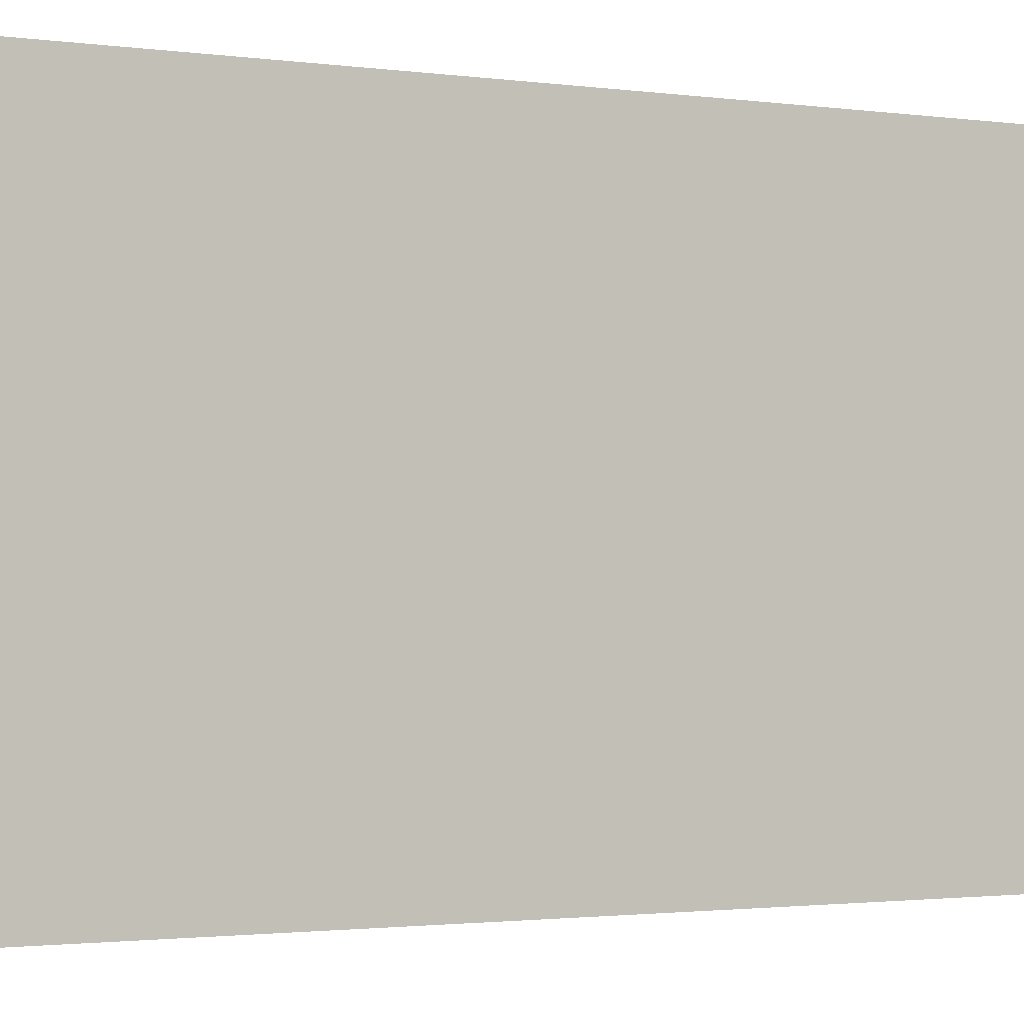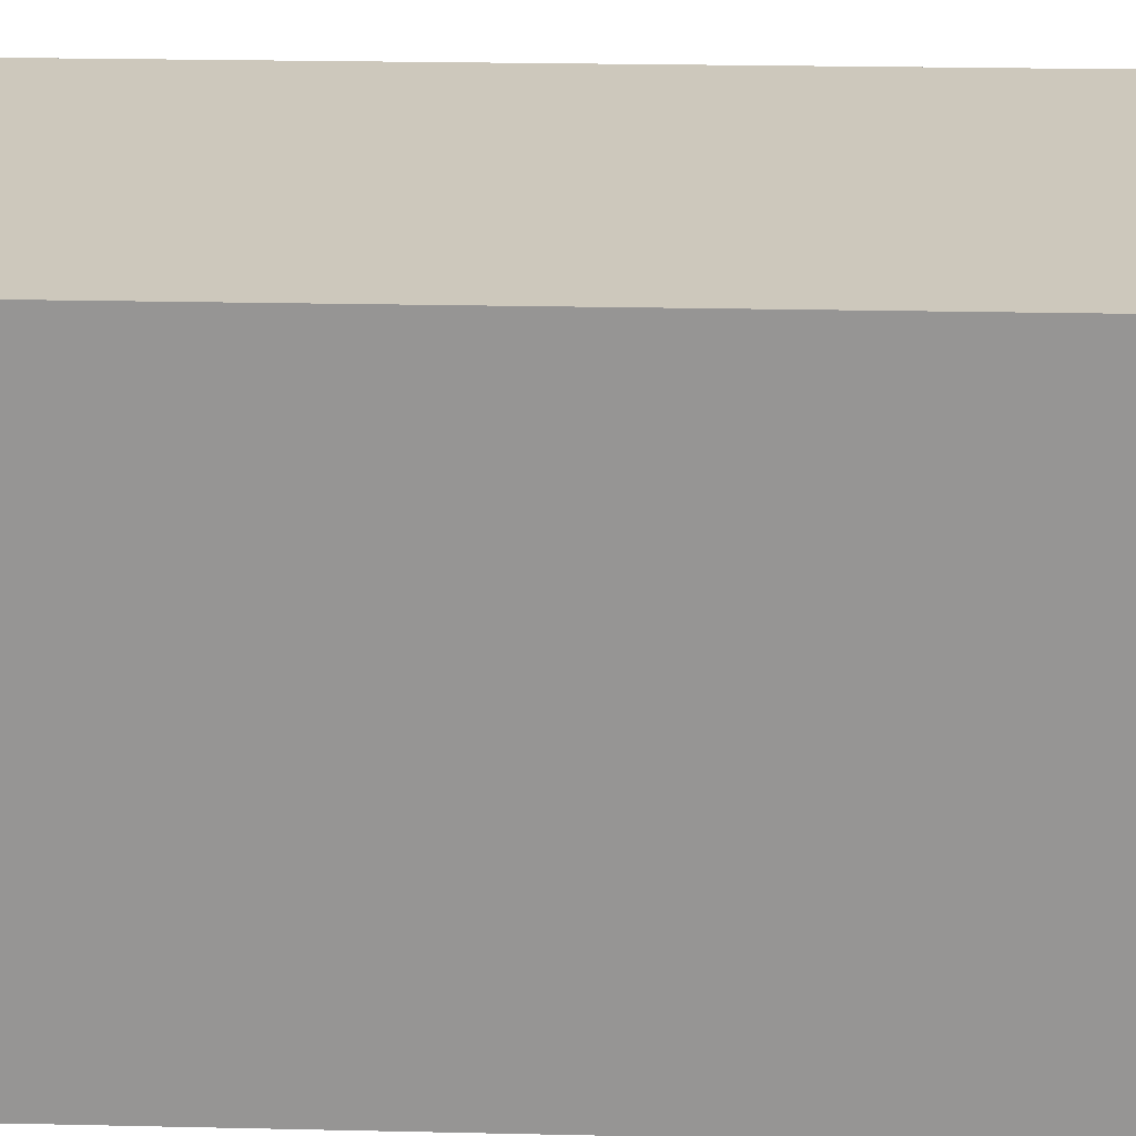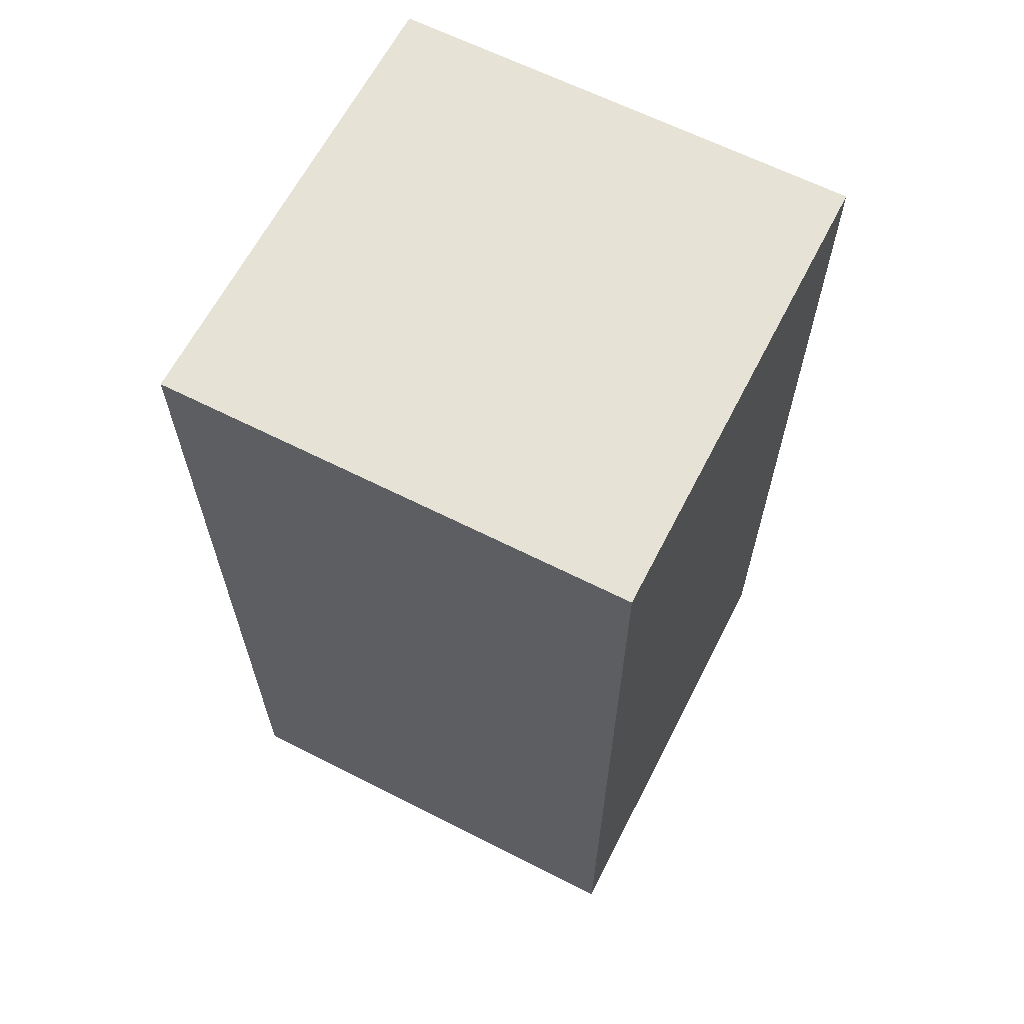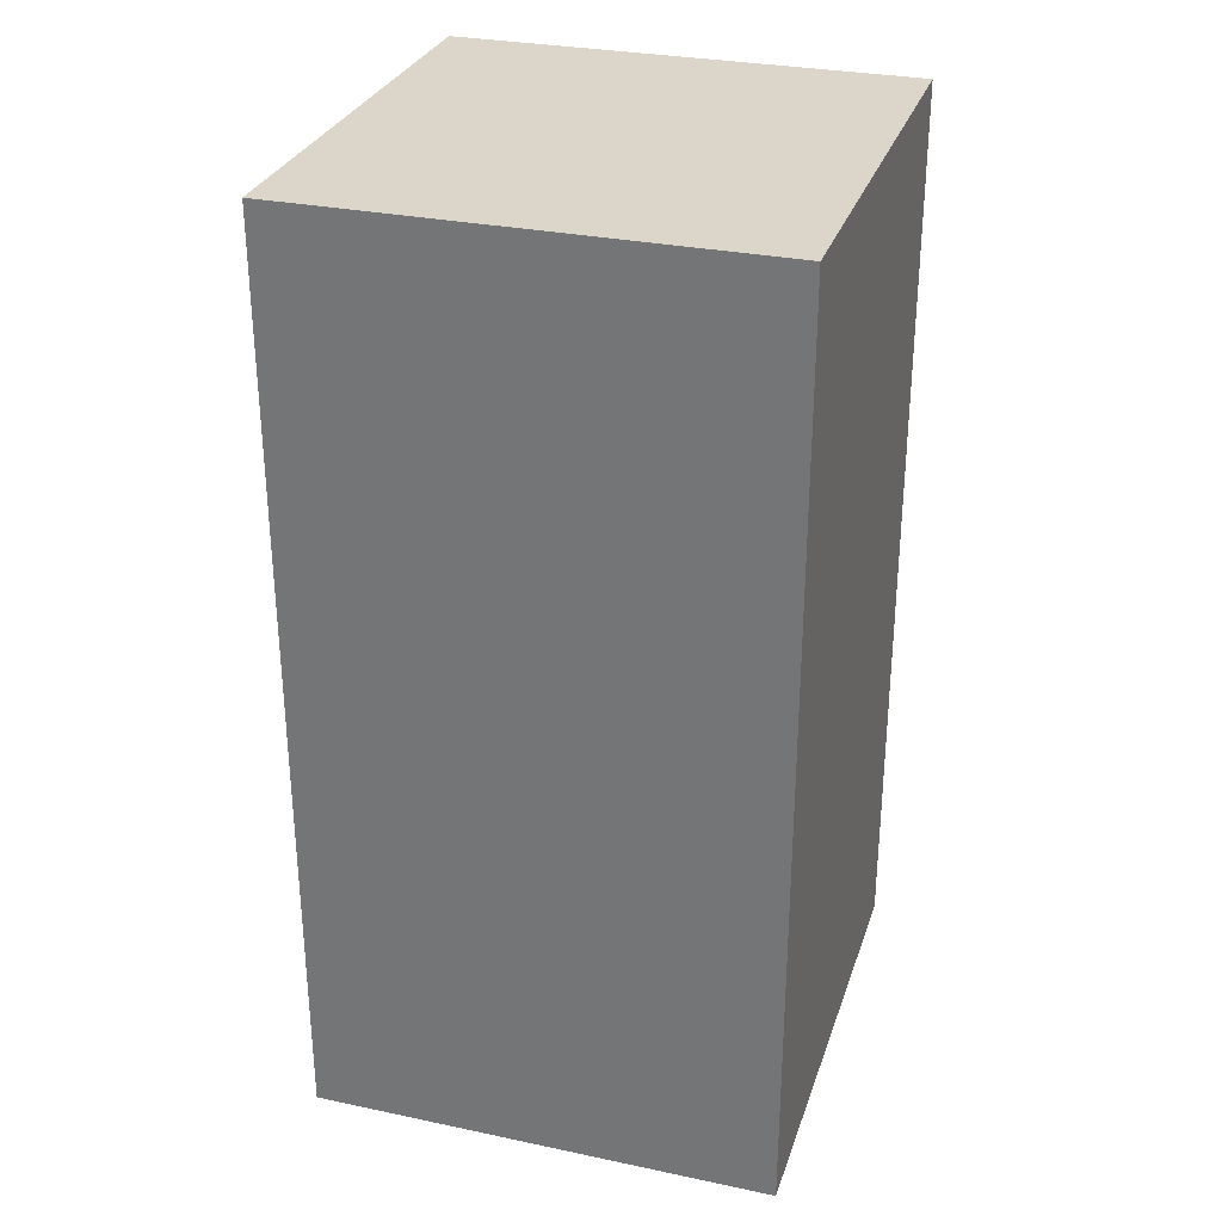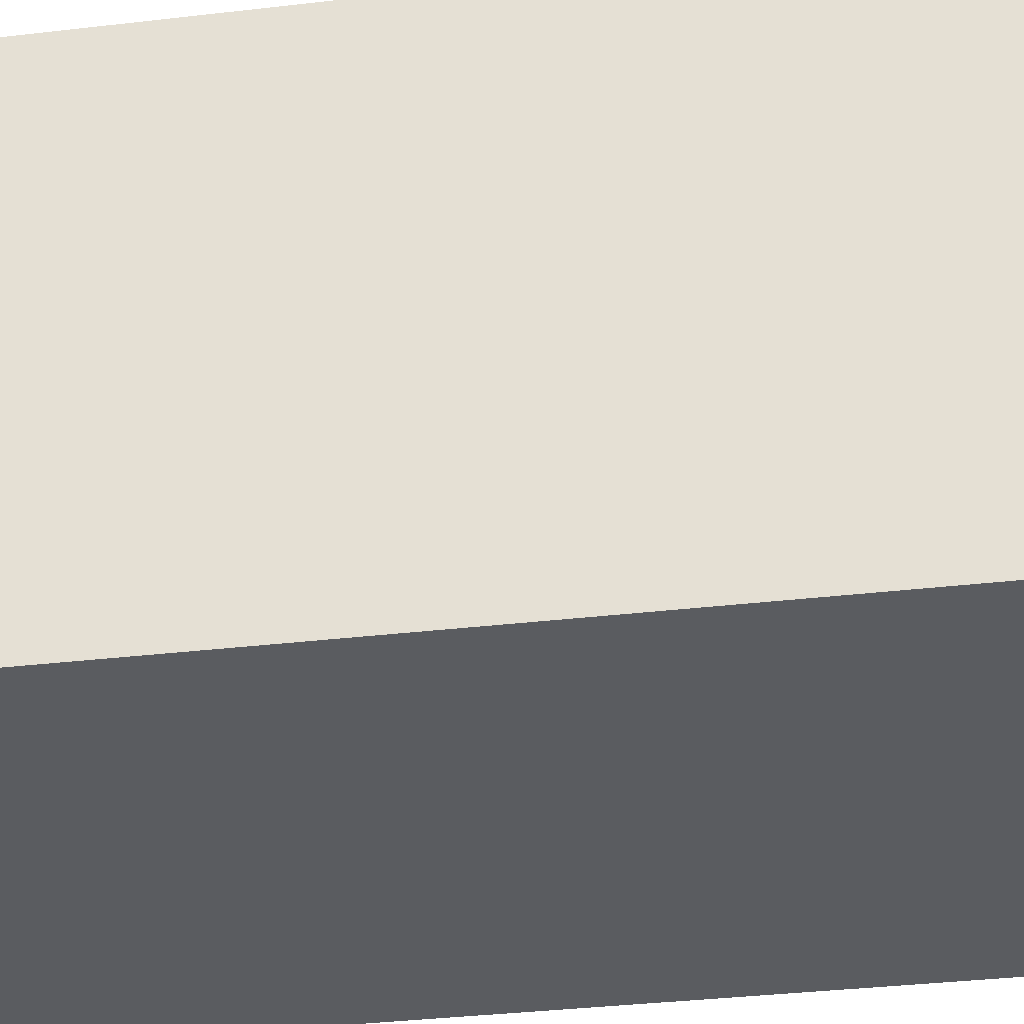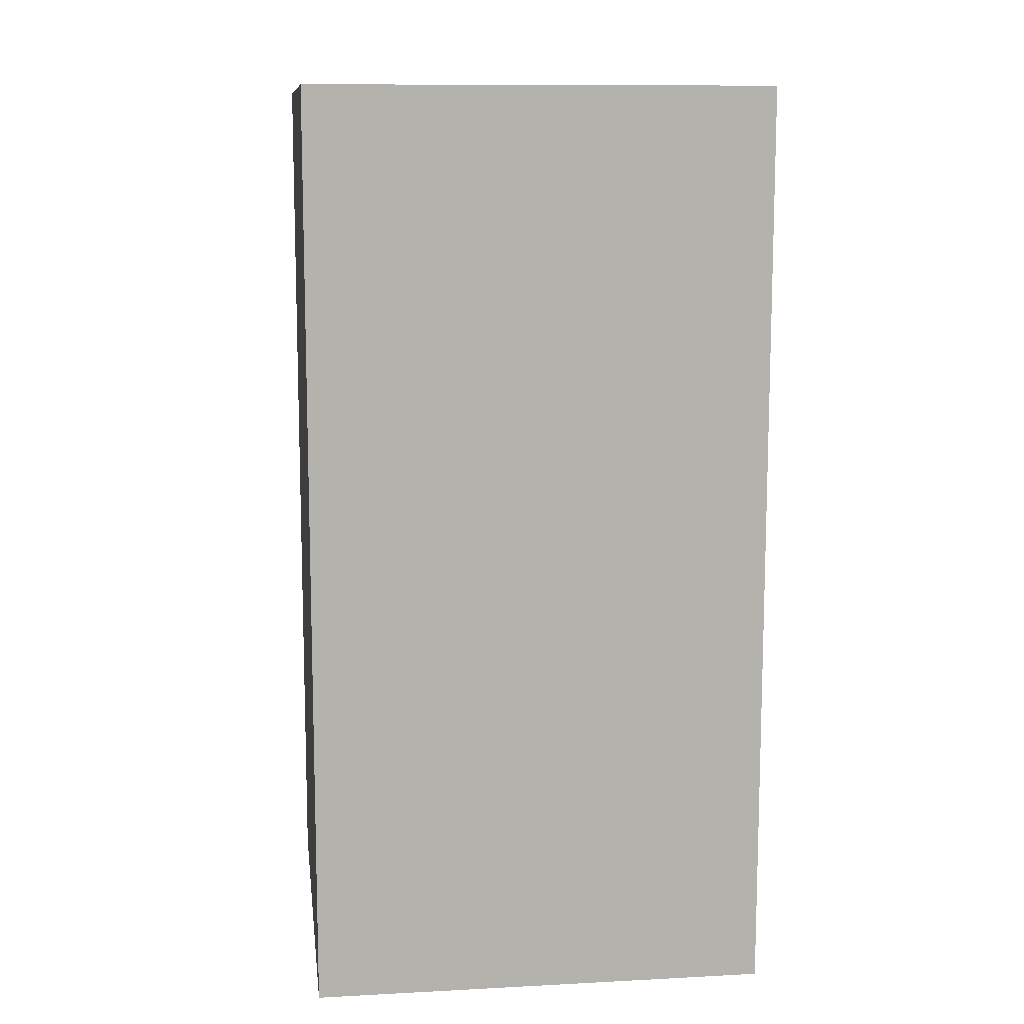
<metadata>
{"format":"obj","ext":"obj","renderer":"f3d","projection":"perspective","resolution":1024,"background":"white","views":[{"elev":-1.5,"azim":-119.9,"up":"+Z"},{"elev":22.1,"azim":-87.7,"up":"+Z"},{"elev":63.9,"azim":27.1,"up":"+Y"},{"elev":30.0,"azim":17.0,"up":"+Y"},{"elev":-34.2,"azim":-80.9,"up":"+Z"},{"elev":11.0,"azim":-7.3,"up":"+Y"}]}
</metadata>
<code>
g Drug_Vial
v -1 0 1
v -1 0 -1
v -1 3 1
v -1 3 -1
v -1 4 1
v -1 4 -1
v 1 0 1
v 1 0 -1
v 1 3 1
v 1 3 -1
v 1 4 1
v 1 4 -1
v -1 0 1
v -1 3 1
v -1 4 1
v 1 0 1
v 1 3 1
v 1 4 1
v -1 0 -1
v -1 3 -1
v -1 4 -1
v 1 0 -1
v 1 3 -1
v 1 4 -1
v -1 0 1
v 1 0 1
v -1 0 -1
v 1 0 -1
v -1 4 1
v 1 4 1
v -1 4 -1
v 1 4 -1
f 3 2 1
f 4 2 3
f 5 4 3
f 6 4 5
f 7 8 9
f 9 8 10
f 9 10 11
f 11 10 12
f 16 14 13
f 17 15 14
f 17 14 16
f 18 15 17
f 19 20 22
f 20 21 23
f 22 20 23
f 23 21 24
f 27 26 25
f 28 26 27
f 29 30 31
f 31 30 32

</code>
